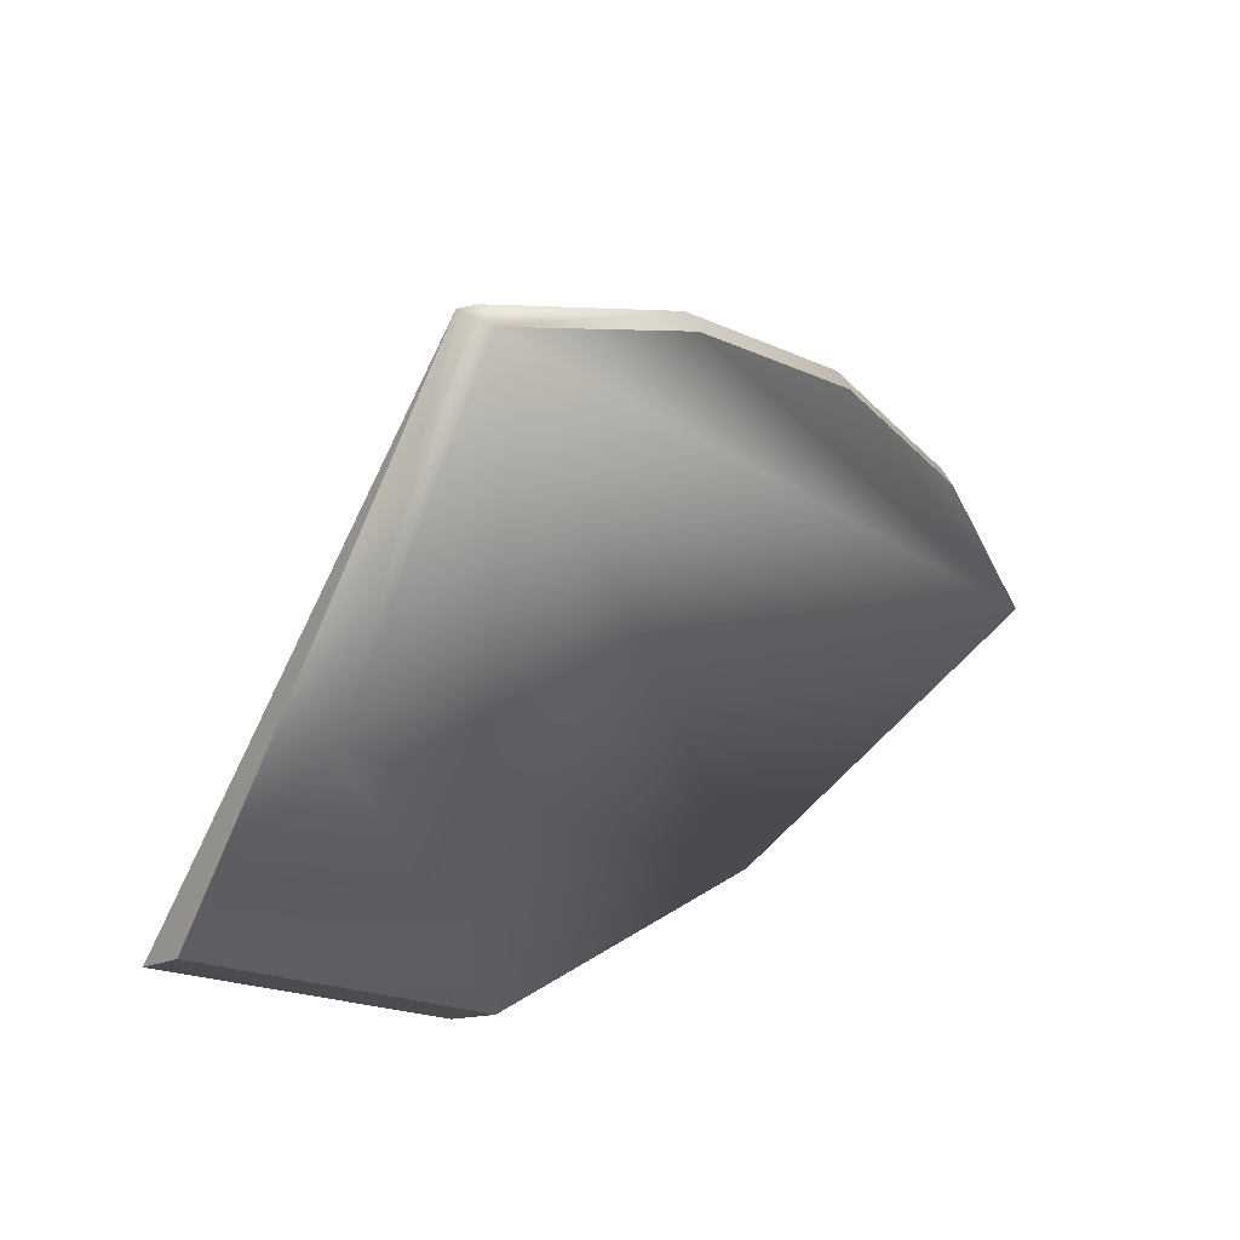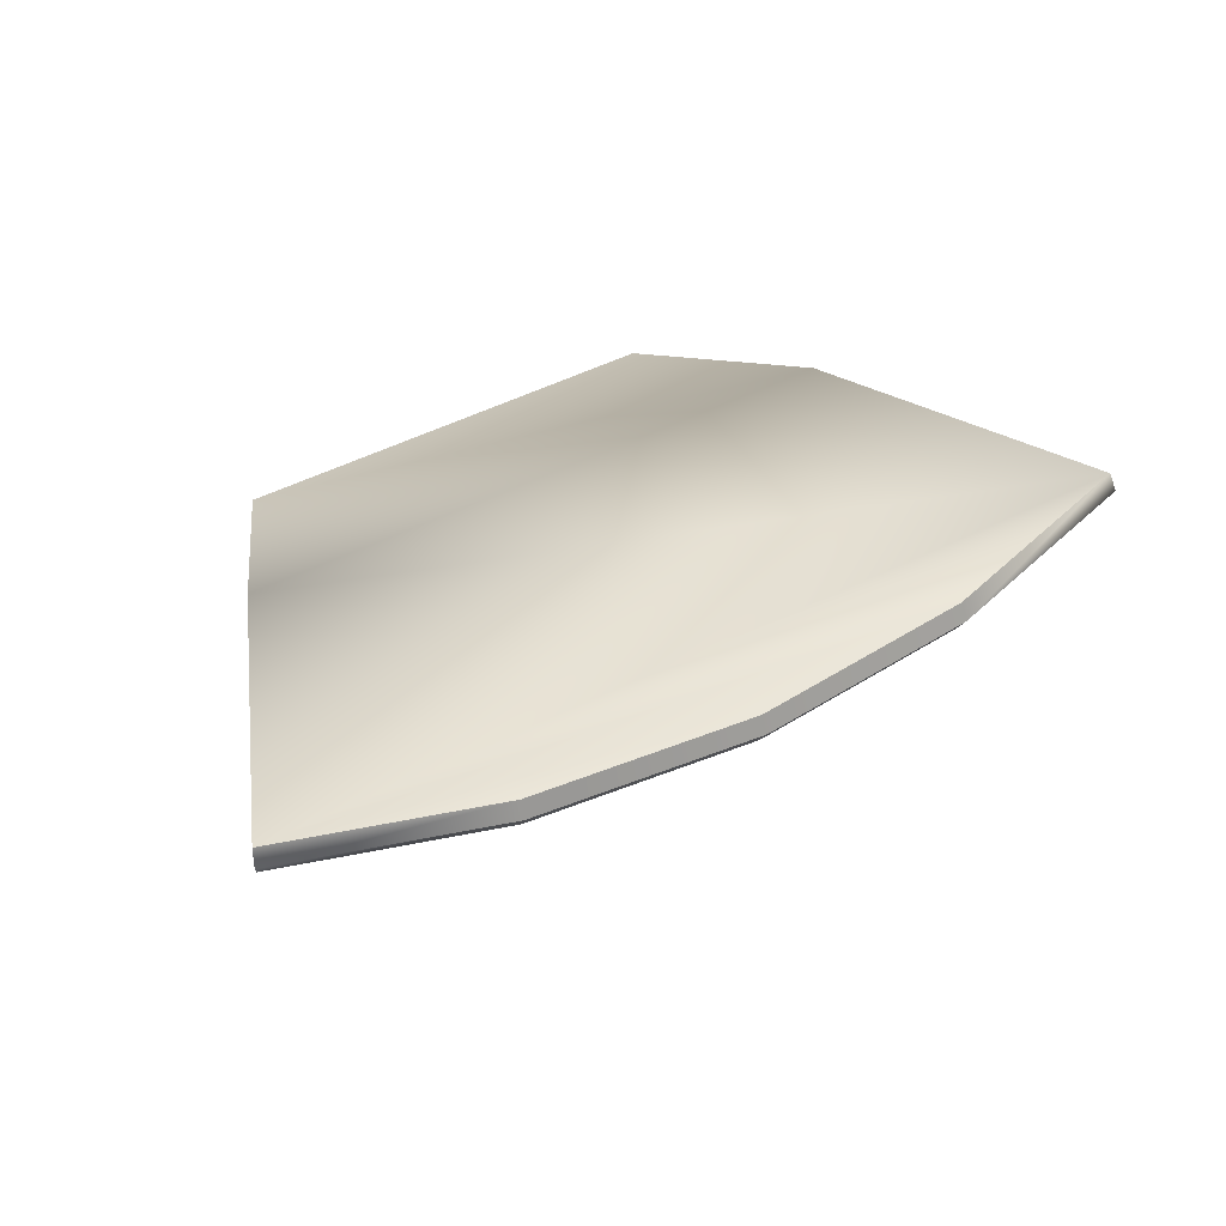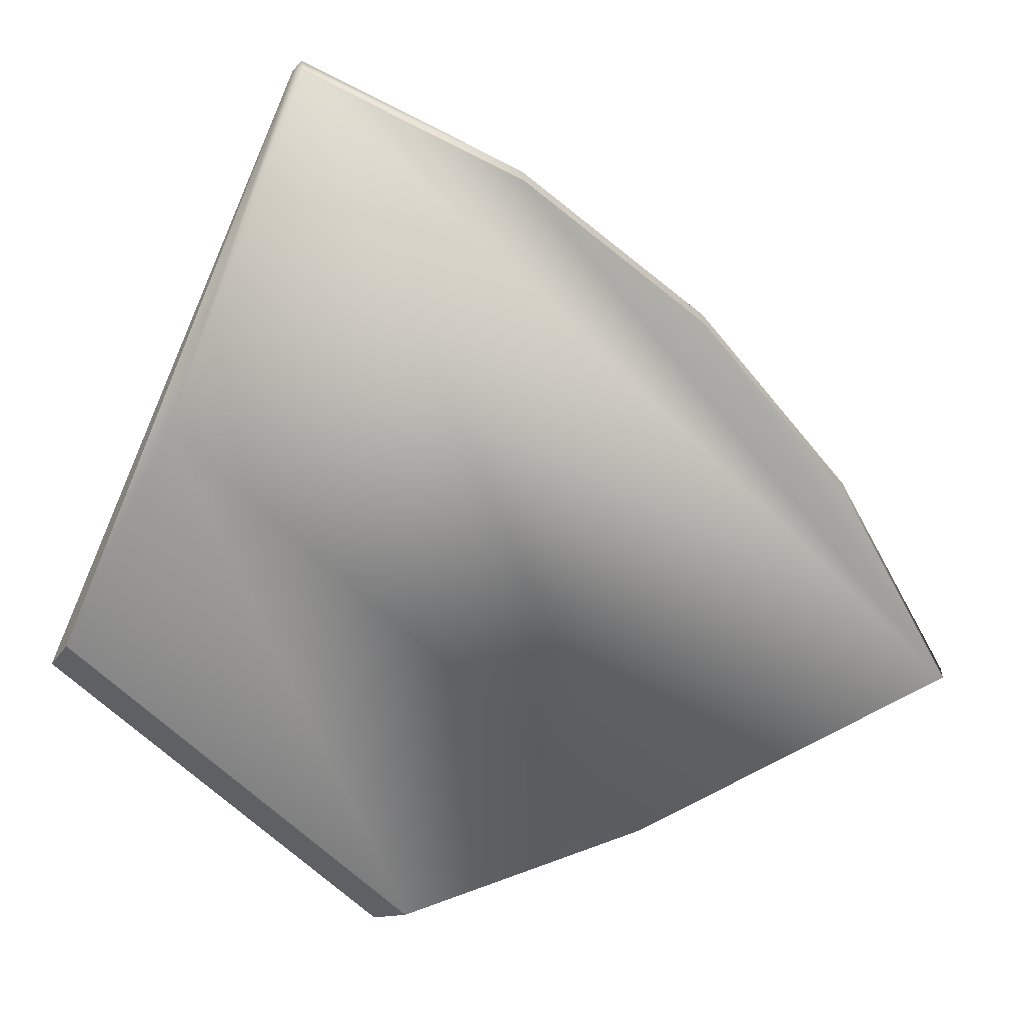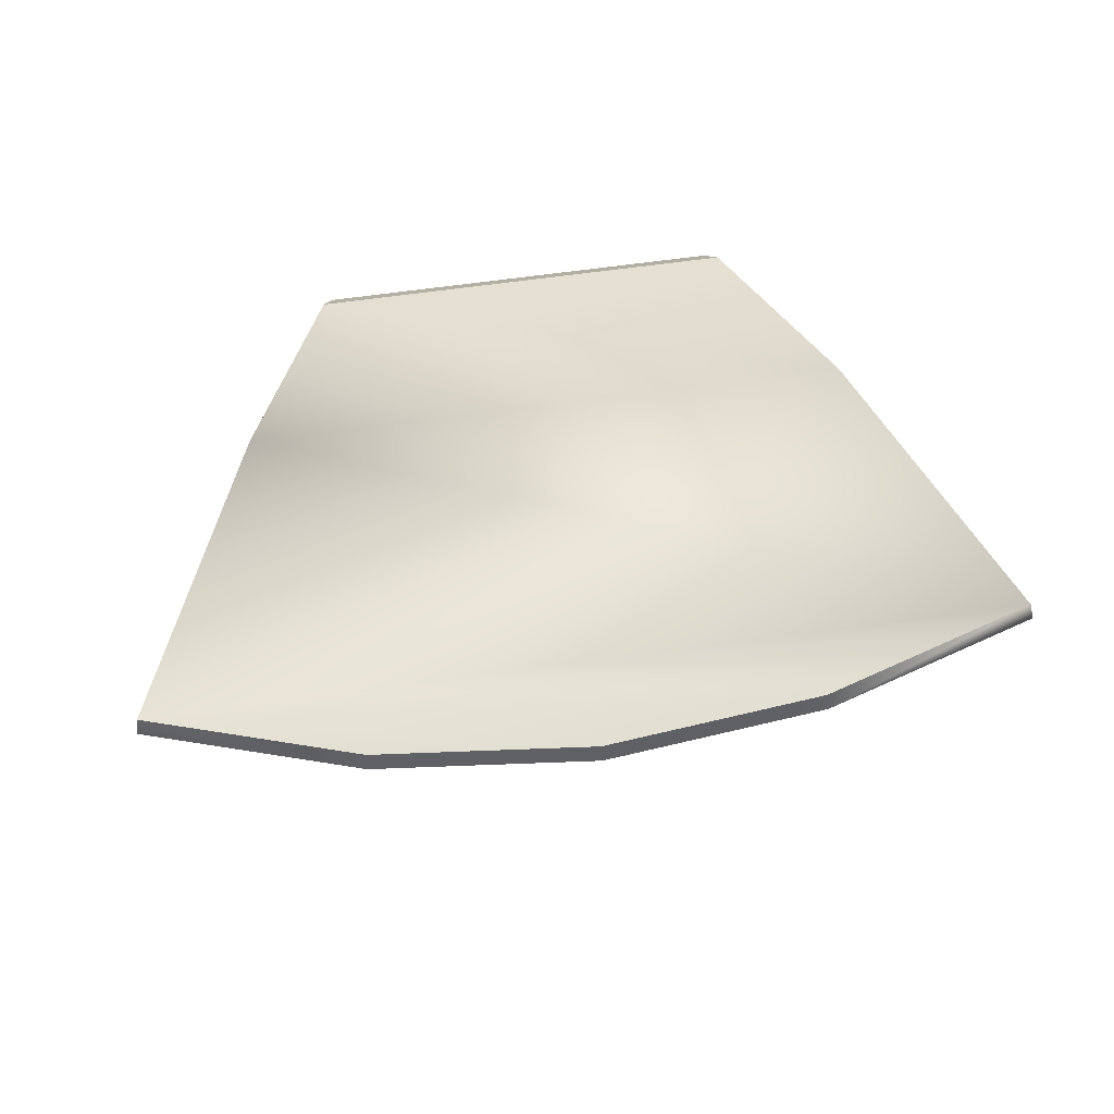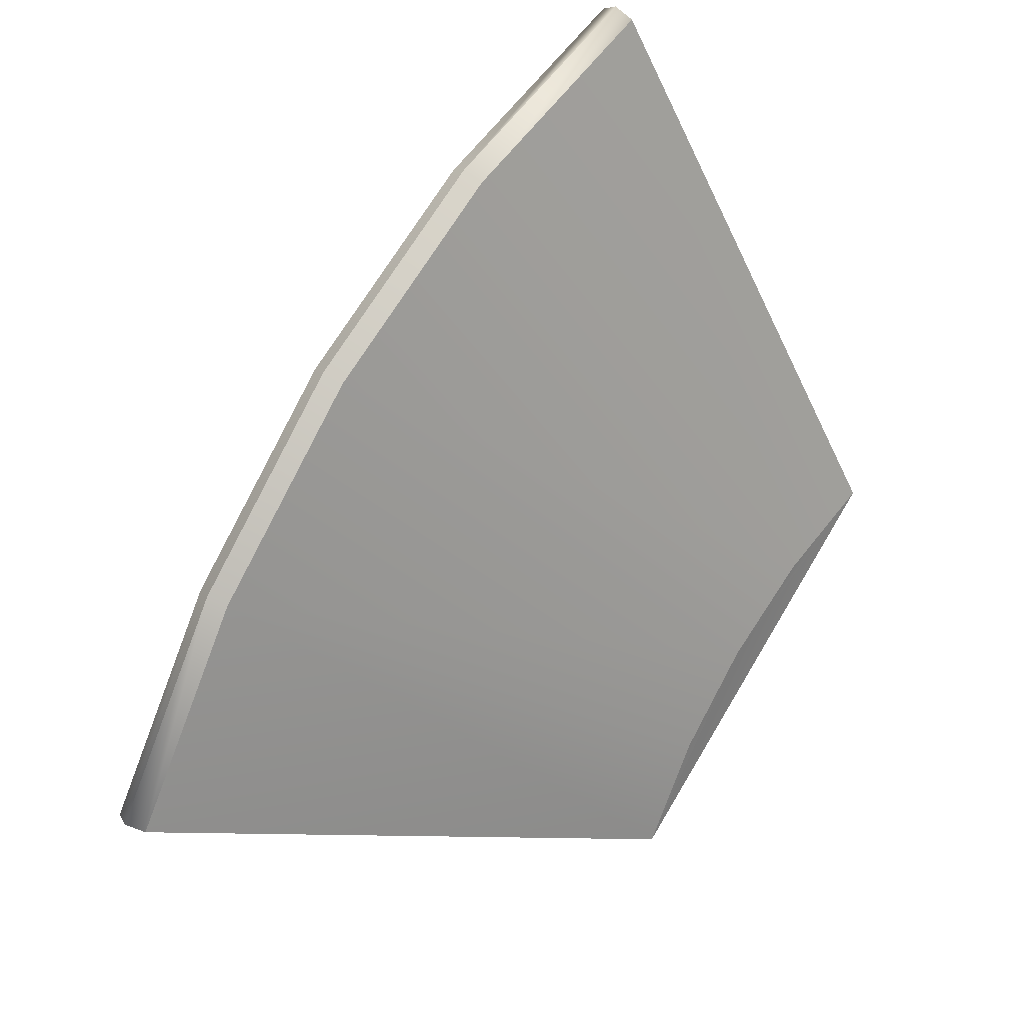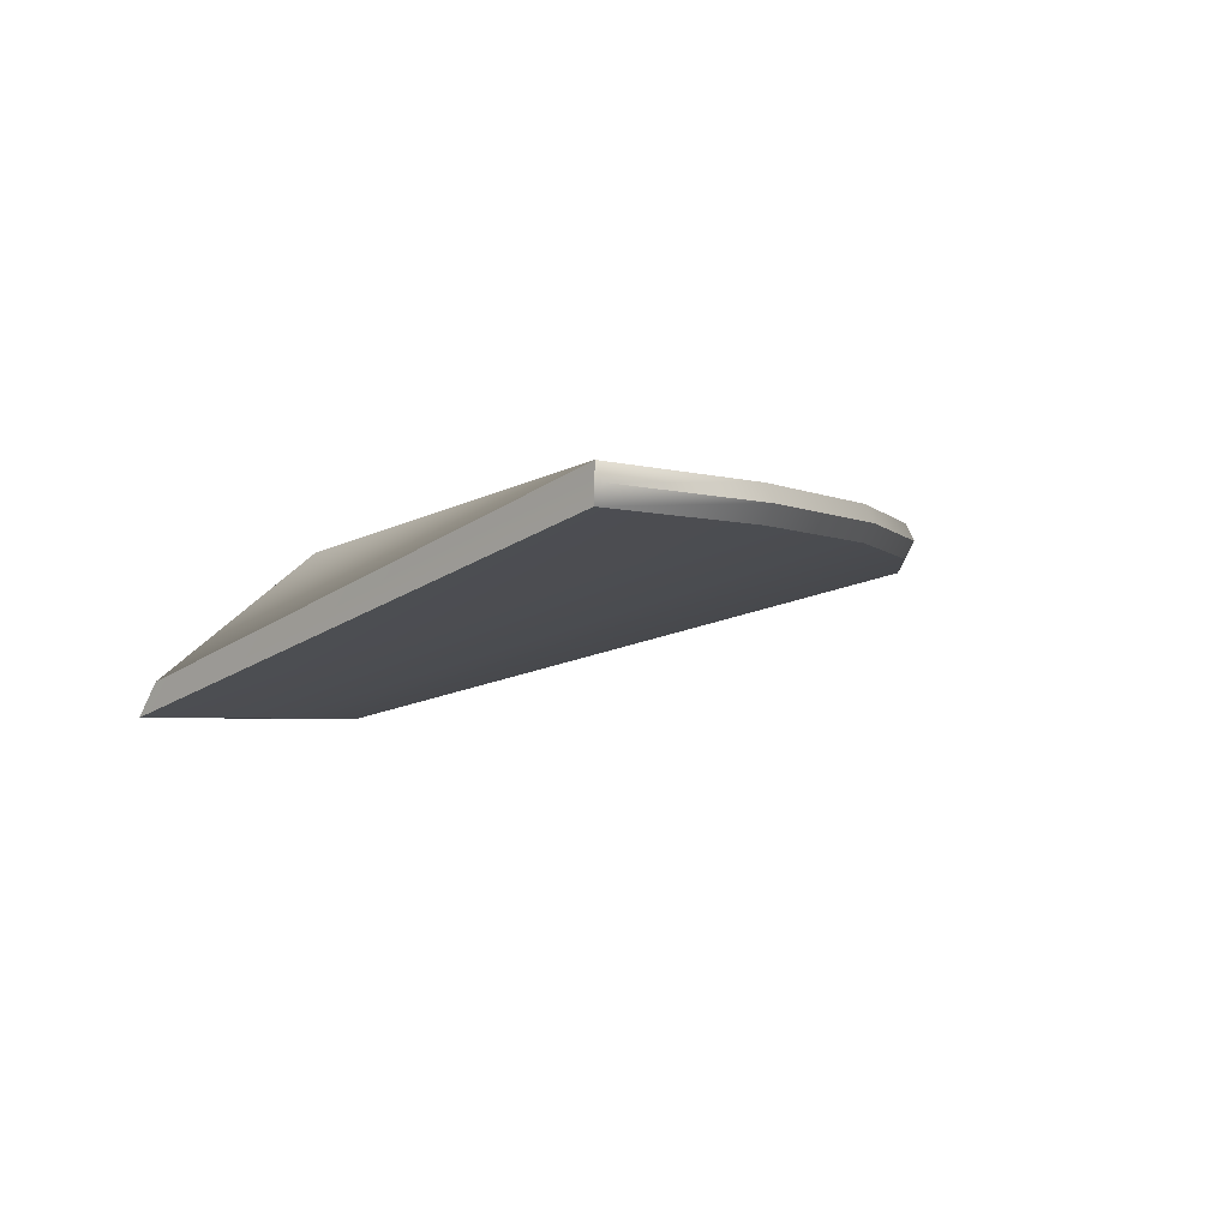
<metadata>
{"format":"obj","ext":"obj","renderer":"f3d","projection":"perspective","resolution":1024,"background":"white","views":[{"elev":37.4,"azim":132.1,"up":"+Z"},{"elev":48.1,"azim":-72.2,"up":"+Y"},{"elev":10.0,"azim":159.8,"up":"+Z"},{"elev":67.2,"azim":-50.3,"up":"+Y"},{"elev":33.4,"azim":-46.4,"up":"+Z"},{"elev":-2.6,"azim":-110.9,"up":"+Y"}]}
</metadata>
<code>
o plate_01_collision.009
v -0.01973 0.003231 0.05421
v -0.05228 0.003231 0.02438
v -0.07277 0.0138 0.03393
v -0.02746 0.0138 0.07545
v -0.1027 0.01919 0.04788
v -0.09136 0.01919 0.06699
v -0.07654 0.01919 0.08353
v -0.03875 0.01919 0.1065
v -0.05877 0.01919 0.09685
v -0.1026 0.01567 0.04783
v -0.09127 0.01567 0.06692
v -0.07647 0.01567 0.08345
v -0.03871 0.01567 0.1064
v -0.05872 0.01567 0.09676
v -0.1035 0.01743 0.04824
v -0.09205 0.01743 0.0675
v -0.07712 0.01743 0.08416
v -0.03904 0.01743 0.1073
v -0.05922 0.01743 0.09759
v -0.02864 8e-06 0.0472
v -0.01889 -0 0.05189
v -0.0373 -0 0.04071
v -0.04453 8e-06 0.03265
v -0.05004 -0 0.02334
f 12 22 20 14
f 10 15 5
f 13 8 18
f 24 10 5
f 2 24 5
f 3 2 5
f 2 1 21 24
f 5 9 8
f 3 5 8 4
f 5 7 9
f 5 6 7
f 2 3 4 1
f 13 1 4
f 16 15 10 11
f 17 16 11 12
f 19 17 12 14
f 18 19 14 13
f 8 9 19 18
f 9 7 17 19
f 7 6 16 17
f 6 5 15 16
f 13 21 1
f 11 23 22 12
f 22 24 21
f 20 22 21
f 13 4 8
f 11 10 24 23
f 23 24 22
f 20 21 13 14

</code>
